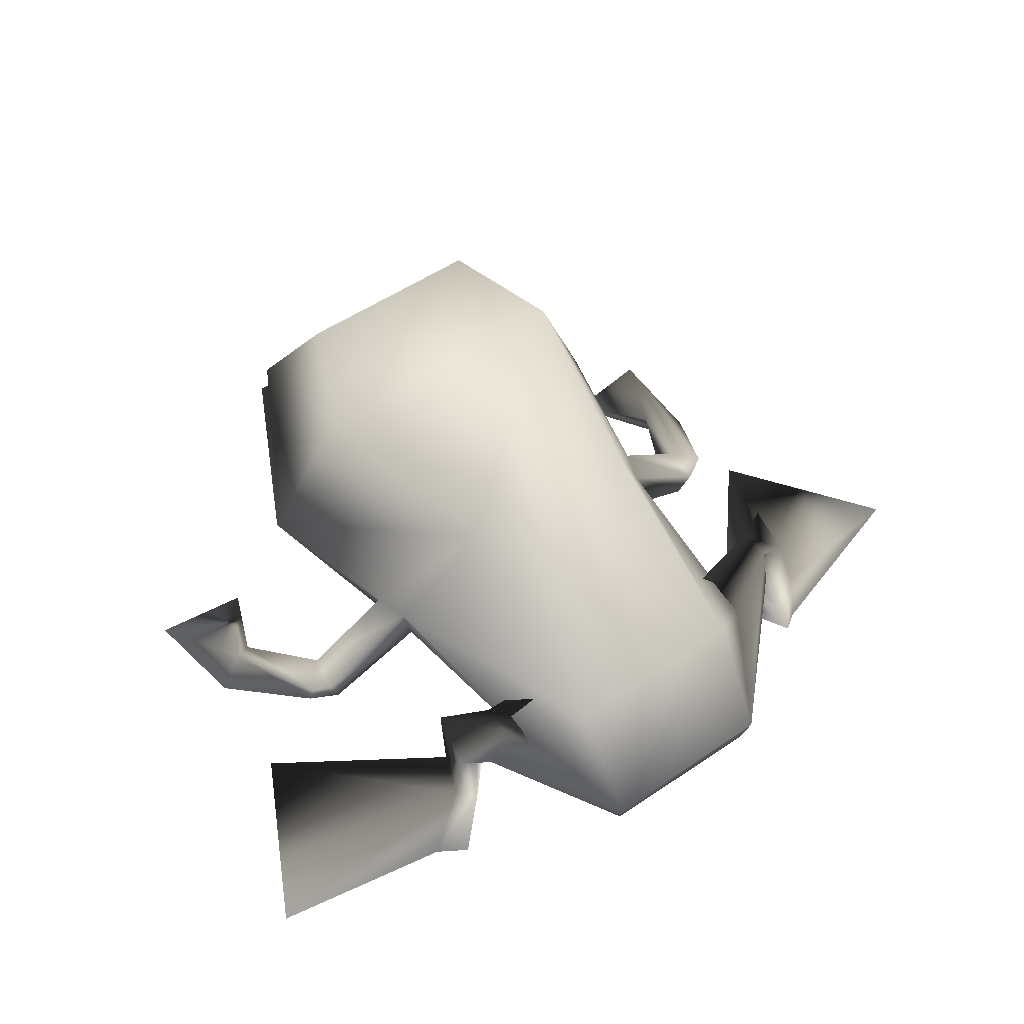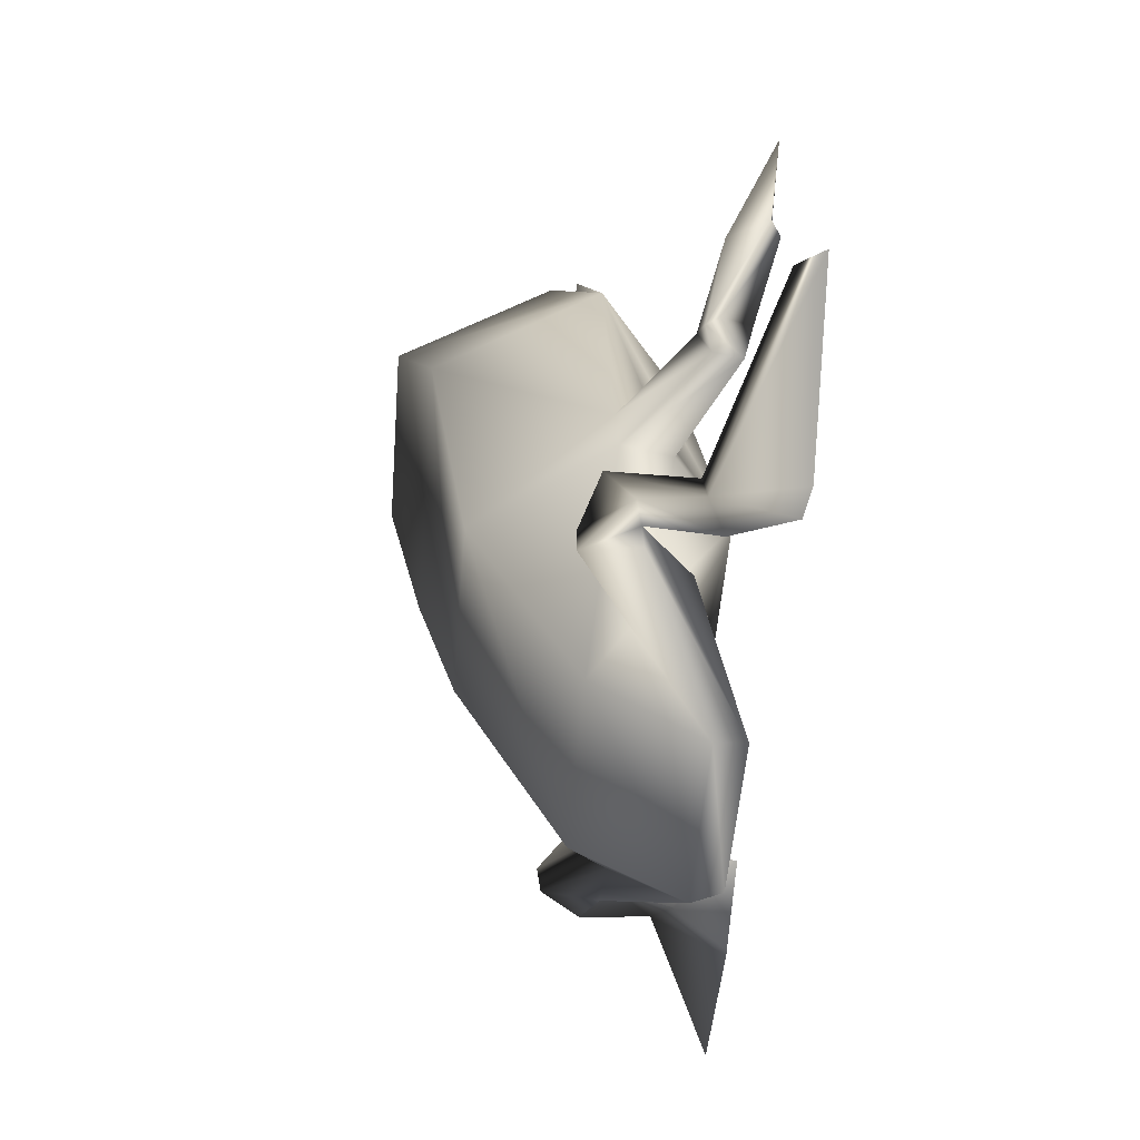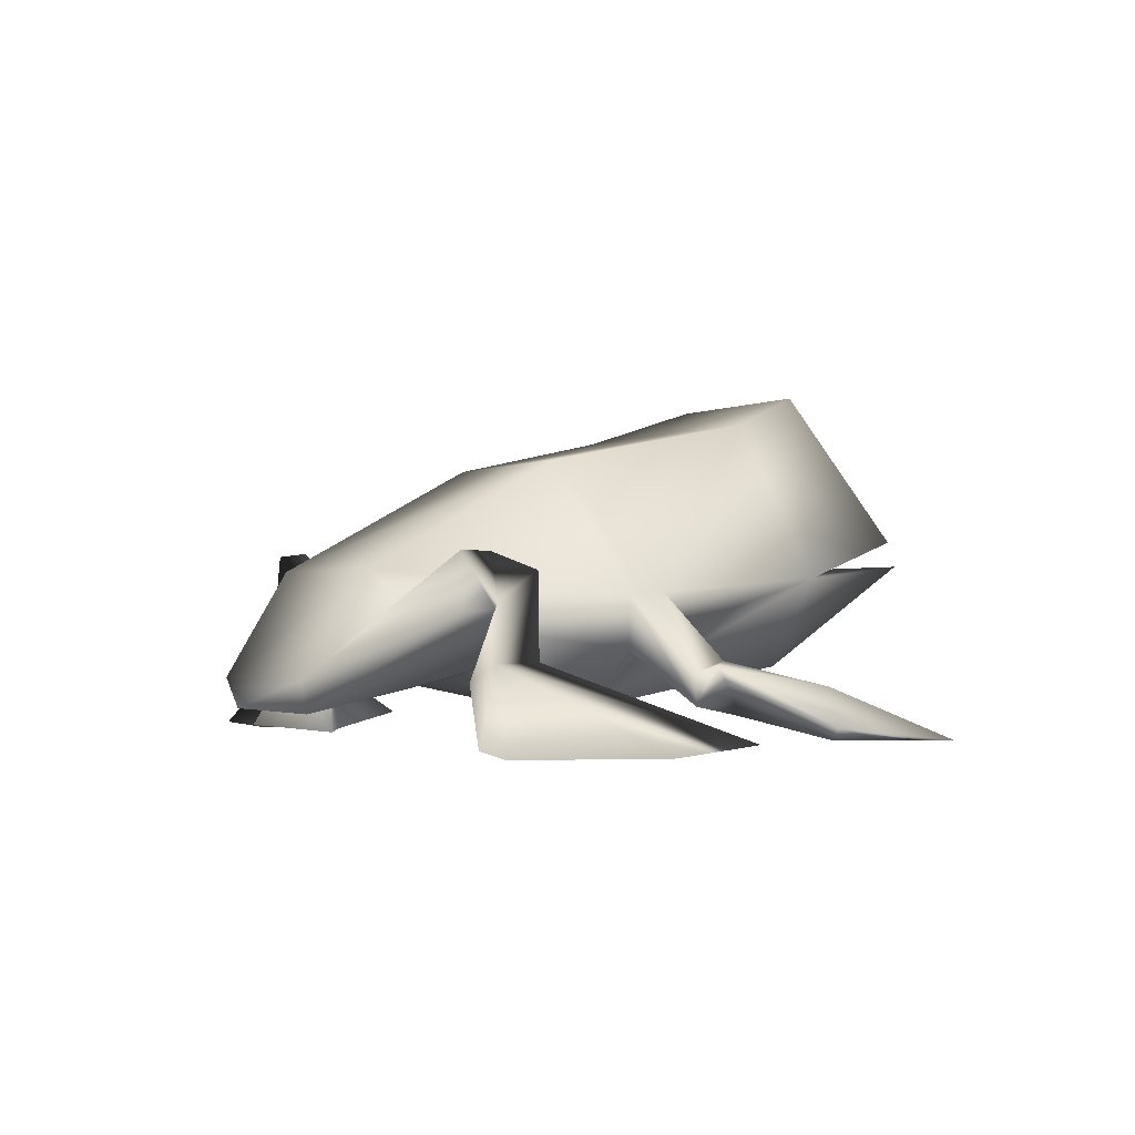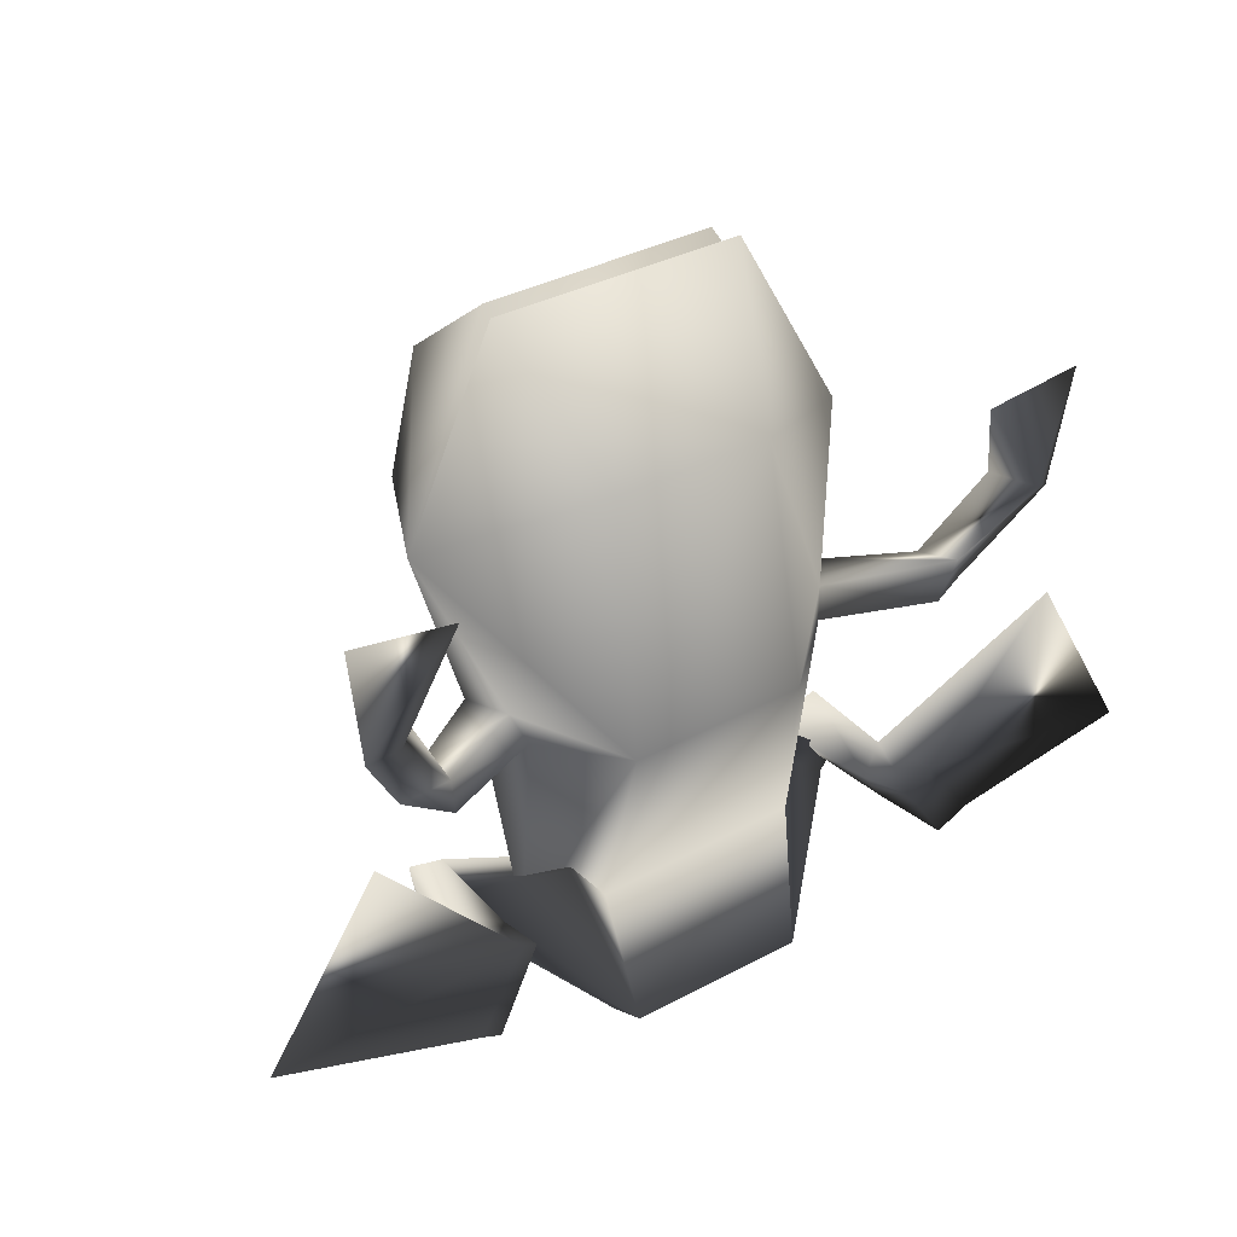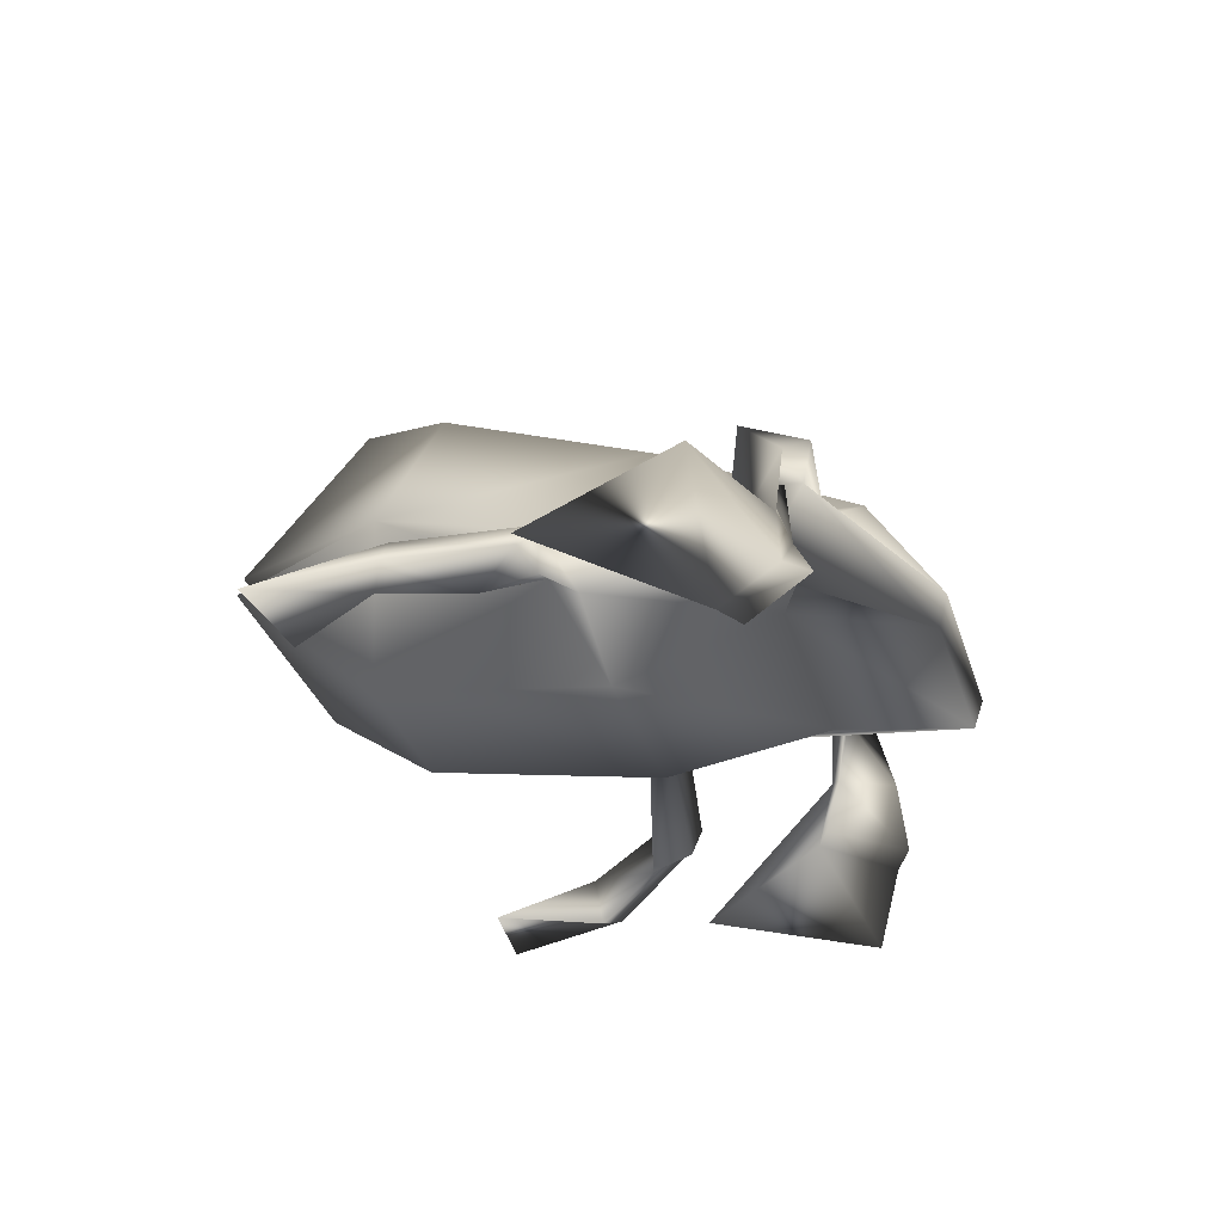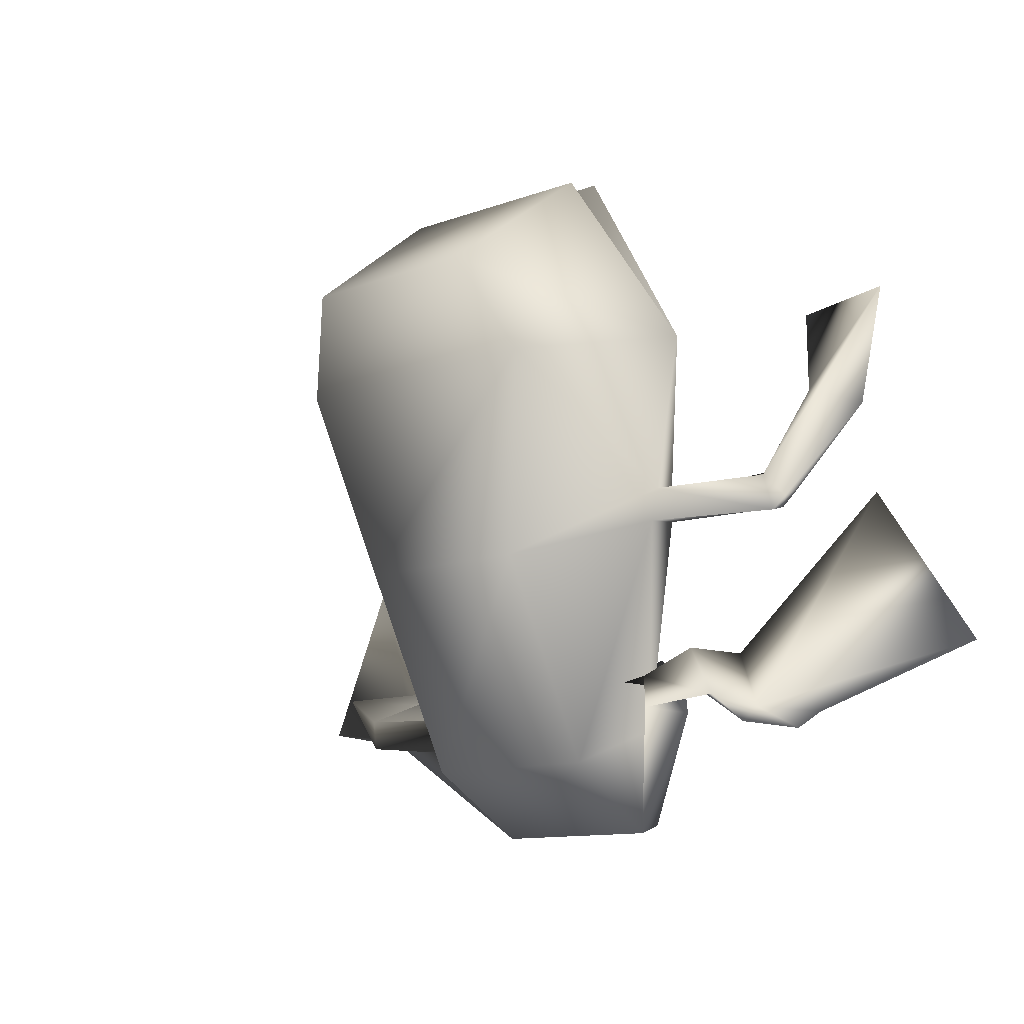
<metadata>
{"format":"obj","ext":"obj","renderer":"f3d","projection":"perspective","resolution":1024,"background":"white","views":[{"elev":50.5,"azim":142.7,"up":"+Y"},{"elev":-53.3,"azim":-94.5,"up":"+Z"},{"elev":-1.5,"azim":-120.6,"up":"+Y"},{"elev":35.0,"azim":-34.9,"up":"+Z"},{"elev":-33.8,"azim":106.5,"up":"+Y"},{"elev":-11.9,"azim":-137.1,"up":"+Z"}]}
</metadata>
<code>
o T1L3M003_10
v 0.1184 0.03775 0.337
v 0.2267 0.138 0.3862
v 0.2121 0.1201 0.3509
v 0.2472 0.1995 0.3829
v 0.2325 0.1925 0.3394
v 0.1328 0.3788 0.2773
v -0.1199 0.03719 0.3332
v -0.1348 0.3793 0.2744
v -0.2284 0.1385 0.3843
v -0.2137 0.1204 0.3471
v -0.2508 0.1989 0.3792
v -0.2352 0.1928 0.3357
v 0.1456 0.08625 0.1084
v 0.1289 0.03892 -0.07606
v 0.2109 0.173 0.0398
v 0.1367 0.08186 -0.08984
v 0.1425 0.2286 0.001599
v -0.1347 0.08126 0.1056
v -0.1123 0.03883 -0.07891
v -0.2022 0.1621 0.04485
v -0.1201 0.08274 -0.09171
v -0.127 0.2285 -0.0002606
v 0.3591 0.03774 0.4288
v 0.3596 0.1118 0.4013
v 0.3676 0.1008 0.3515
v 0.3517 0.0583 0.3589
v 0.3952 0.07145 0.3714
v 0.3919 0.09843 0.3662
v 0.4449 -0.0005725 0.5231
v 0.4783 0.02137 0.5029
v 0.4416 0.0707 0.5114
v 0.4166 0.05932 0.524
v 0.1112 0.1758 0.08283
v 0.1622 0.1445 0.1436
v 0.2585 0.2588 0.08255
v 0.2728 0.187 0.09762
v 0.2783 0.1765 0.05071
v 0.2592 0.2535 0.04224
v 0.3185 0.2485 0.1199
v 0.3244 0.1986 0.06508
v 0.2557 0.0628 0.1214
v 0.2961 0.07907 0.06385
v 0.3265 0.1054 0.07606
v 0.2943 0.08625 0.1461
v 0.2699 -0.005411 0.1312
v 0.3374 0.00575 0.03346
v 0.3755 0.0002953 0.06217
v 0.305 -0.001862 0.1563
v 0.621 -0.00213 0.108
v 0.4945 0.0136 0.342
v 0.2988 0.2183 0.5917
v 0.204 0.4356 0.5433
v -0.1309 0.485 0.6775
v -0.161 0.2763 0.8348
v -0.3057 0.2179 0.5862
v 0.1406 0.485 0.6773
v 0.1515 0.2758 0.8394
v -0.1983 0.4356 0.5435
v -0.1737 0.2401 0.8369
v 0.1662 0.2398 0.8396
v 0.1036 0.09344 0.6623
v -0.1103 0.09361 0.6605
v 0.3583 0.005033 0.6571
v 0.491 0.00494 0.6727
v -0.3694 0.03515 0.42
v -0.3676 0.1075 0.3958
v -0.3715 0.09099 0.3478
v -0.3581 0.04831 0.3599
v -0.4077 0.08431 0.3711
v -0.4009 0.102 0.3621
v -0.4449 0.003794 0.5163
v -0.48 0.02224 0.4964
v -0.4404 0.0742 0.5111
v -0.4152 0.05833 0.5191
v -0.1268 0.1583 0.1127
v -0.1741 0.09938 0.152
v -0.2631 0.2488 0.1074
v -0.2723 0.1734 0.111
v -0.2773 0.1718 0.06227
v -0.2646 0.2492 0.06455
v -0.3247 0.2233 0.1428
v -0.3294 0.1856 0.08343
v -0.2756 0.08434 0.1305
v -0.304 0.08121 0.05624
v -0.3473 0.106 0.07131
v -0.3201 0.1068 0.1474
v -0.2787 0.01196 0.1514
v -0.3389 -0.001453 0.05075
v -0.3031 0.004431 0.1673
v -0.3708 -0.01162 0.0724
v -0.4871 0.004549 0.3695
v -0.6341 0.002081 0.1467
v -0.3723 -0.001702 0.652
v -0.5046 0.003236 0.6672
f 3 1 13 15
f 5 15 17 6
f 1 7 18 13
f 19 14 13 18
f 57 51 52 56
f 26 23 2 3
f 25 26 3 5
f 27 26 25 28
f 24 25 5 4
f 23 24 4 2
f 14 34 33 13
f 37 36 34 14
f 34 36 35 33
f 15 38 37 16
f 49 50 48 47
f 42 41 35 36
f 44 43 40 39
f 43 42 36 40
f 41 44 39 35
f 45 41 42 46
f 47 46 42 43
f 45 48 44 41
f 30 29 23 27
f 31 30 27 28
f 32 31 28 24
f 29 32 24 23
f 51 4 6 52
f 53 56 52 58
f 61 1 2 51
f 7 1 61 62
f 62 61 60 59
f 59 60 51 55
f 57 54 55 51
f 54 57 56 53
f 63 64 31 32
f 7 10 20 18
f 22 20 12 8
f 14 19 21 16
f 16 21 22 17
f 55 54 53 58
f 65 68 10 9
f 68 67 12 10
f 68 69 70 67
f 67 66 11 12
f 66 65 9 11
f 18 75 76 19
f 19 76 78 79
f 75 77 78 76
f 21 79 80 20
f 83 84 78 77
f 85 86 81 82
f 84 85 82 78
f 86 83 77 81
f 83 87 88 84
f 89 87 83 86
f 71 72 69 65
f 72 73 70 69
f 73 74 66 70
f 74 71 65 66
f 11 55 58 8
f 7 62 55 9
f 93 94 72 71
f 8 6 17 22
f 39 40 38 35
f 40 36 37 38
f 82 81 77 80
f 78 82 80 79
f 58 52 6 8
f 46 47 48 45
f 90 88 87 89
f 3 2 1
f 15 5 3
f 4 5 6
f 16 17 15
f 27 23 26
f 35 13 33
f 13 35 38
f 13 38 15
f 16 37 14
f 43 49 47
f 48 50 44
f 50 49 43
f 51 2 4
f 51 60 61
f 29 30 64
f 30 31 64
f 32 29 63
f 24 28 25
f 44 50 43
f 64 63 29
f 9 10 7
f 12 20 10
f 12 11 8
f 20 22 21
f 65 69 68
f 75 18 77
f 18 80 77
f 18 20 80
f 21 19 79
f 85 84 88
f 92 90 89
f 91 86 85
f 85 90 92
f 89 86 91
f 9 55 11
f 62 59 55
f 73 72 94
f 74 73 94
f 71 74 93
f 70 66 67
f 92 91 85
f 89 91 92
f 94 93 74
f 90 85 88

</code>
